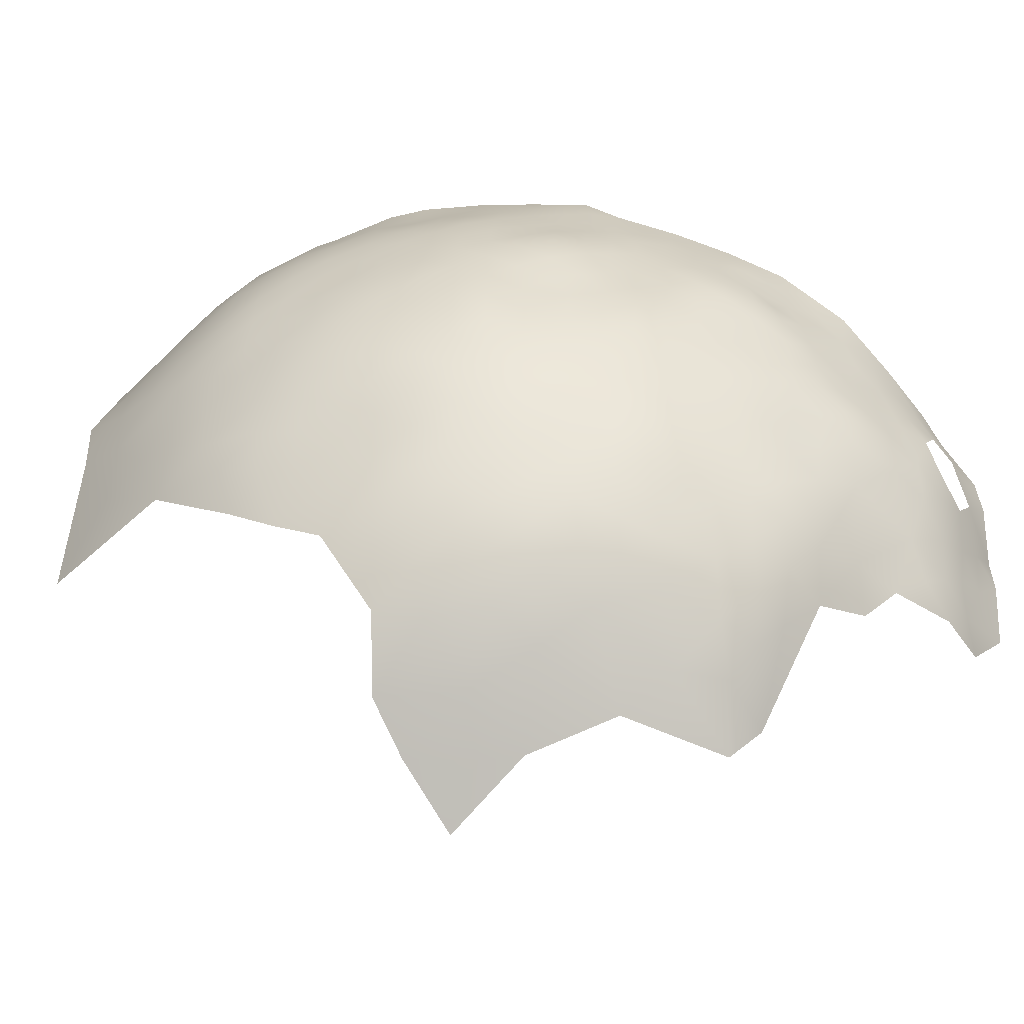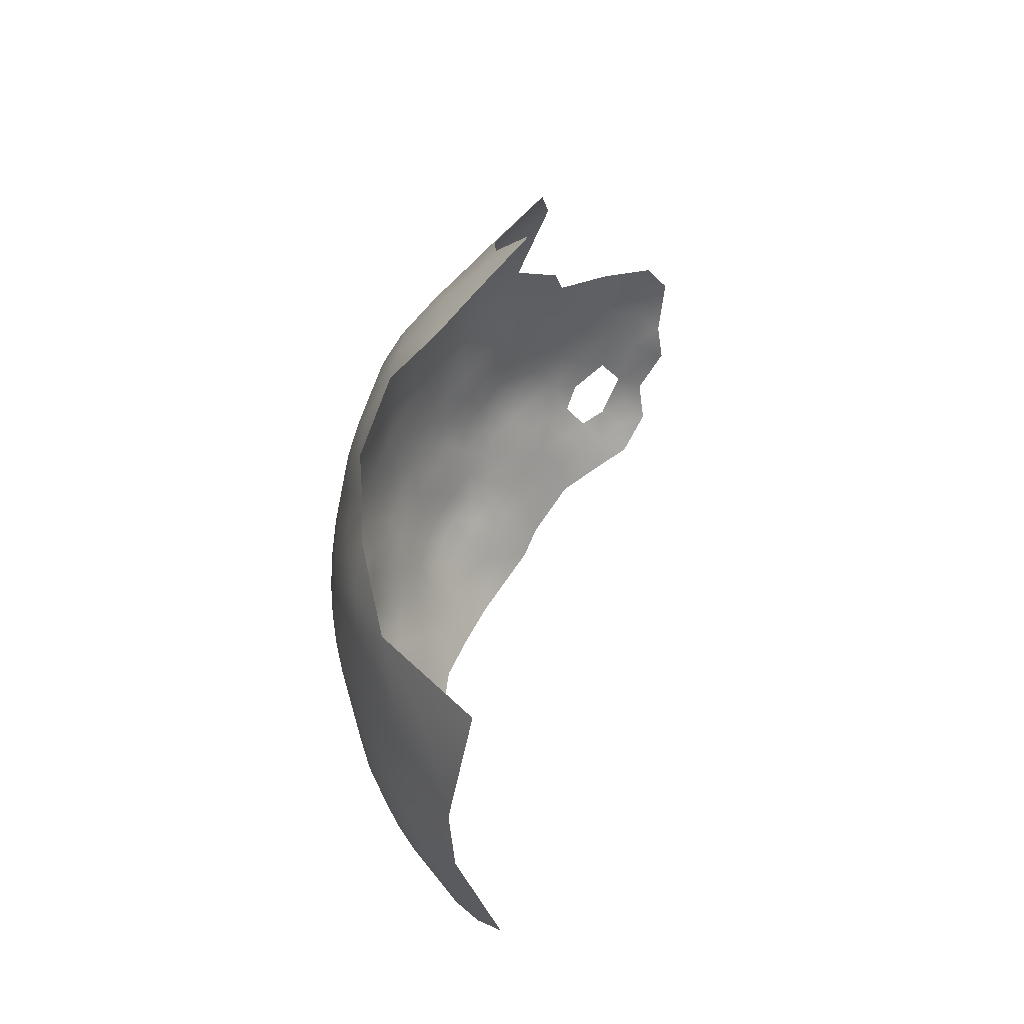
<metadata>
{"format":"obj","ext":"obj","renderer":"f3d","projection":"perspective","resolution":1024,"background":"white","views":[{"elev":-42.0,"azim":103.0,"up":"+Z"},{"elev":-59.2,"azim":177.9,"up":"+Y"}]}
</metadata>
<code>
v -536.3 520.5 -120.8
v -536.1 519.8 -126.6
v -539.5 523.8 -123.6
v -539.2 524.4 -117.8
v -536 521.3 -114.9
v -533 517 -123.5
v -532.9 517.5 -117.8
v -536.6 521.1 -109.7
v -533.2 517.7 -112.5
v -530.2 513.8 -114.7
v -534.2 517.6 -107.5
v -530.8 514 -109.5
v -539.3 524.5 -112.1
v -542.2 527.7 -115.2
v -542.6 527.9 -120.6
v -545.4 530.9 -117.3
v -545.6 530.3 -112.3
v -542.6 527.1 -110.4
v -545.7 528.3 -105.9
v -549 533.3 -114.5
v -549.1 533.2 -121
v -554 536.5 -123
v -553.4 536.5 -116.4
v -549 531.8 -109
v -540.3 524.6 -107
v -541.2 524.1 -101.9
v -544.9 526.5 -99.02
v -541.6 522.9 -96.79
v -537.8 520.5 -99.41
v -537.3 521.1 -104.5
v -538.8 519.5 -95.24
v -534.8 516.8 -96.99
v -534.3 517.3 -102
v -548.5 529.8 -100.4
v -548.6 528.4 -94.91
v -544.8 525 -94.15
v -537.1 516.4 -92.26
v -532.7 512.9 -94.64
v -531.5 513.3 -99.37
v -542.3 521.2 -91.85
v -551.5 532.7 -103.4
v -552.2 532.1 -97.63
v -531.3 513.6 -104.3
v -528.6 509.5 -101.5
v -528.1 509.7 -106.6
v -529.7 509 -96.62
v -527.3 505 -99
v -526.2 505.5 -103.9
v -525.2 505.5 -109
v -525 501.4 -101.1
v -523.6 501.6 -106
v -527.5 509.4 -112
v -522.8 501.4 -111.3
v -524.7 505.4 -114.4
v -528.8 504.8 -93.69
v -531.4 508.8 -91.85
v -526.6 501 -95.86
v -547 525 -89.66
v -523.1 497.4 -103.1
v -521.7 497.2 -108.1
v -530.9 504.8 -88.8
v -534.7 512.4 -90.33
v -533.6 508.7 -87.56
v -555.8 536 -105.4
v -556.1 538.1 -110.4
v -559.5 539.2 -106.7
v -552.5 534.8 -109.6
v -559 537 -101.5
v -555 534.3 -100.4
v -524.3 497.5 -97.84
v -522.3 493.9 -99.42
v -520.8 492.6 -104.9
v -544.9 521.5 -86
v -548.8 525.1 -84.61
v -550.8 528.8 -87.85
v -552.5 531.2 -93
v -556.4 534.2 -94.47
v -530.2 501.1 -85.77
v -528.2 501.1 -90.41
v -532.9 505 -84.46
v -519.6 492.5 -110.6
v -521 496.9 -113.6
v -557.7 539.1 -120.2
v -557.5 539.3 -114.6
v -522.9 501.5 -117
v -520.8 496.9 -119.4
v -519.2 492.1 -116.7
v -536.5 512.1 -86.38
v -541.2 518.8 -87.42
v -541.8 517.3 -83.05
v -538.5 515.2 -86.55
v -541.4 513.4 -79.2
v -545.5 520.6 -81.7
v -538.1 509.5 -80.57
v -535.8 509.1 -84.07
v -537.9 505.9 -76.76
v -535.2 505.6 -80.84
v -534.8 501.7 -78.1
v -532.5 501.5 -81.81
v -534.7 497.9 -74.47
v -532.2 497.7 -78.69
v -531.9 493.7 -75.52
v -529.9 493.9 -79.98
v -534.1 493.1 -71.03
v -531.6 489.3 -73.26
v -529.7 489.6 -77.24
v -530 497.9 -82.95
v -527.6 489.8 -81.51
v -527.7 494 -84.32
v -525.3 489.9 -85.94
v -527.7 485.5 -78.67
v -525.7 485.4 -83.27
v -530.2 485.3 -74.34
v -528.3 481.1 -76.09
v -525.6 480.8 -80.55
v -530.7 481.2 -72.05
v -529.1 476.8 -73.54
v -526.4 476.5 -78.01
v -523.8 476.4 -82.5
v -527.6 472 -75.67
v -524.7 471.9 -80.02
v -522.5 471.7 -84.78
v -526.1 467.2 -77.79
v -523.4 467.2 -82.3
v -523.5 480.8 -85.18
v -523.4 485.5 -87.77
v -521.9 476.4 -87.27
v -533 485 -69.97
v -521.5 480.9 -89.9
v -532 476.7 -69.16
v -530 472.5 -71.61
v -524.7 462.7 -80.06
v -521.4 466.7 -87.22
v -522.8 461.8 -84.6
v -528 497.9 -87.25
v -525.4 494.2 -88.7
v -523.6 494 -93.64
v -523.1 490 -90.38
v -521.6 489.7 -95.6
v -521.3 485.5 -92.43
v -526 497.8 -92.03
v -520.1 485.3 -97.83
v -520 480.9 -94.74
v -520.1 476.4 -92.07
v -520.6 471.6 -89.64
v -527.2 509.5 -117.5
v -518.6 476.5 -97.11
v -517.3 476.9 -102.5
v -516.2 477 -108.1
v -515.8 476.8 -114.1
v -516.3 481.7 -117.2
v -516.5 481.6 -111.3
v -515.7 471.9 -111.1
v -515.3 472 -117
v -515.7 471.9 -123.1
v -515.7 476.9 -120.2
v -516.4 476.9 -126.3
v -516.7 481.9 -123.4
v -517.5 476.8 -132.5
v -516.7 471.6 -129.5
v -517.5 482 -129.4
v -518.1 486.8 -126.5
v -517.5 486.7 -120.5
v -515.3 466.8 -114
v -515.8 466.5 -108.6
v -515.9 461.3 -111.8
v -515.6 461.5 -117.2
v -515.4 466.9 -120
v -516.6 466.4 -126.4
v -516.3 461.3 -123.3
v -516.5 471.7 -105.6
v -516.7 466.2 -103.4
v -516.5 461 -106.5
v -517.5 461 -100.7
v -517.8 455.9 -103.9
v -516.8 455.8 -109.8
v -519.3 455.9 -97.94
v -519.6 450.8 -101.1
v -518.6 450.6 -107.3
v -517.9 466 -97.83
v -519.3 460.6 -95.16
v -517.6 486.6 -114.3
v -518.3 486.6 -108.8
v -519.4 486.9 -132.3
v -519 481.8 -135.5
v -519 476.8 -138.5
v -517.8 471.5 -135.8
v -519.8 471.2 -142.3
v -517.8 465.8 -133.1
v -518.7 465.7 -139.3
v -517.6 461 -129.6
v -516.8 455.3 -120.8
v -517.5 455.4 -126.8
v -521.2 476.4 -144.8
v -520.7 481.9 -141.4
v -522.8 481.7 -147.6
v -522.7 487.1 -144.2
v -520.9 487.1 -138.3
v -525.7 486.7 -150.5
v -525.5 492.2 -146.7
v -523.1 492.4 -140.7
v -521.1 450.8 -95.14
v -520.4 445.6 -104.5
v -521.4 445.7 -98.3
v -517.2 481.6 -105.6
v -516.6 455.7 -115.1
v -517.3 471.8 -99.92
v -522.8 445.6 -92.5
v -523.5 440.7 -96.12
v -522.4 440.3 -101.8
v -521.8 440.3 -108.5
v -525.9 434.4 -98.38
v -524.7 434.2 -105.7
v -522.7 450.7 -89.33
v -521 455.7 -92.03
v -522.8 455.8 -86.48
v -524.9 450.5 -83.96
v -525 445.3 -87.11
v -527.5 445.5 -81.74
v -527.7 440.1 -85.22
v -525.6 439.7 -91.19
v -530.6 440.1 -79.99
v -530.8 445 -76.81
v -534.4 439.4 -74.89
v -535.1 434.1 -78.48
v -531.6 434.7 -83.82
v -529 434.1 -90.18
v -536.6 428.7 -82.4
v -532.9 429 -88.58
v -521.3 460.7 -89.46
v -525.2 456.2 -80.87
v -528.9 454.8 -75.65
v -527.6 450.4 -78.86
v -525.8 497.5 -143.1
v -528.2 497.3 -148.5
v -529.1 502.8 -145.1
v -527.1 502.3 -139.8
v -523.8 497.5 -137.3
v -525 502 -134.5
v -522.4 497.3 -131.9
v -523.7 501.8 -129
v -521.6 497.1 -126.2
v -520.5 492.2 -129.4
v -521.6 492.3 -135.1
v -526.5 505.9 -131.7
v -525.7 506 -126.2
v -523.2 501.7 -123.3
v -530.4 492.9 -153.7
v -518.6 481.2 -100.1
v -519.3 486.1 -103.6
v -518.4 448.4 -117.7
v -518.3 449 -124.4
v -518.9 471.5 -94.57
v -517.8 450.8 -112.9
v -526.6 480.3 -154.3
v -523.6 476 -150.4
v -521.1 465.8 -145.9
v -524.9 464.8 -153.7
v -520.5 458.5 -143.2
v -518.9 459.7 -136.2
v -521.3 451.7 -139.6
v -520.8 490 -100.9
v -519.5 491.5 -123.6
v -544.3 527.8 -127.3
v -525.3 505.8 -120.6
v -541.1 427.9 -76.36
v -541.1 423.2 -81.96
v -538.5 422.3 -87.34
v -534.8 422.4 -94.49
v -544.5 415.8 -85.33
v -539.3 417.8 -91.87
v -538.8 512.9 -83.17
v -522.7 470.8 -148.9
v -532.2 502.3 -150.9
v -558.5 538.3 -127.4
v -519.6 465.7 -92.61
v -563.2 539.7 -103.2
v -563.4 541.4 -108.4
v -567.2 542 -105.4
v -563.2 538.1 -97.82
v -568.2 540.5 -100.4
v -528.6 509.9 -128.8
v -527.9 509.9 -123.2
v -527.8 461.6 -75.41
v -530.1 513.7 -120.2
v -531.4 449.6 -73.72
v -528.5 427.7 -103.3
v -524.5 434.2 -112.8
v -527.5 428.6 -109.7
v -518.8 454.9 -132.5
v -527.8 505.7 -136.9
v -529.6 509.8 -134.3
v -530.9 508.7 -140.3
v -533.2 509 -146.3
v -534.8 513.9 -142.4
v -532.8 513.9 -136.6
v -531.6 513.8 -131
v -535.4 518.1 -132.8
v -519.7 445.6 -111.2
v -521.7 439.8 -115.3
v -521.2 440.3 -122.3
v -524.4 433.9 -119
v -529.9 428.4 -96.44
v -538.1 439.6 -69.19
v -534.5 444.4 -71.76
v -535.6 449.4 -67.81
v -537.5 434.7 -74.18
v -536.7 518.1 -138.4
v -539.3 517.8 -144.4
v -542.8 516.2 -151.3
v -545.2 521 -146.9
v -541.8 521.9 -139.9
v -537.5 513.7 -148.6
v -541.3 512.7 -155.1
v -537.1 508.5 -153.5
v -542.1 508.6 -159.8
v -538.9 501.8 -159.3
v -549.6 511.3 -163
v -548.4 507 -167.3
v -539.2 521.8 -134.6
v -539.6 523.1 -129.3
v -543.1 525 -133.5
v -529.1 467.5 -73.15
v -531.4 468.2 -68.69
v -532 462.6 -68.33
v -530.7 458 -71.74
v -547.7 526.6 -138.2
v -525.4 432.4 -127.2
v -530.8 513.7 -125.8
v -532.7 421.7 -102.2
v -533.6 453 -69.53
v -519.3 449.4 -131.3
v -520.6 443.2 -128.1
v -533.5 516.8 -128.5
v -531.3 485.5 -158.1
v -533 475.4 -162.6
v -540.7 481.5 -168.3
v -537.8 465.9 -168.3
v -545.5 470.5 -175.7
v -553.6 534.1 -130.5
v -556.7 535.1 -135.8
v -559.7 537.8 -133.3
v -553.6 531 -139.7
v -561.8 537.4 -139.4
v -570.2 540.3 -139.7
v -574.1 544.1 -134.7
v -563.5 540.1 -131.2
v -563.7 540.8 -125.5
v -568.6 542.3 -129.4
v -562.7 541.4 -118.6
v -568.7 542.8 -122.6
v -573.4 544.8 -125.2
v -574.5 544.5 -119.6
v -570.7 544.9 -112.4
v -566.2 542.9 -115
v -567.8 543.4 -109.7
v -571.7 544.3 -106
v -552.1 526.4 -144.2
v -565.9 540 -135.9
v -526.1 471.5 -155.3
v -532 463.2 -162.2
v -521.7 445.1 -135.7
v -528 428 -116.5
v -539.5 475.4 -168.9
v -532 421.6 -119.4
v -531 422.9 -110.4
v -539.2 412.7 -127.4
v -540.5 494.2 -164.2
v -537.3 415.1 -98.81
v -536.1 415.7 -107.1
f 88 91 272
f 135 78 107
f 99 107 78
f 99 80 97
f 63 88 95
f 95 88 272
f 95 272 94
f 28 36 40
f 28 40 31
f 109 135 107
f 109 136 135
f 101 102 103
f 92 94 272
f 79 78 135
f 113 128 116
f 97 98 99
f 97 96 98
f 78 80 99
f 79 61 78
f 61 80 78
f 108 106 111
f 102 101 100
f 50 59 51
f 56 63 61
f 108 103 106
f 108 109 103
f 62 88 63
f 62 63 56
f 141 79 135
f 141 135 136
f 137 141 136
f 138 137 136
f 119 125 115
f 112 126 110
f 127 125 119
f 108 112 110
f 107 103 109
f 107 101 103
f 125 127 129
f 97 94 96
f 112 108 111
f 105 102 104
f 64 67 65
f 95 94 97
f 91 89 90
f 143 129 144
f 118 119 115
f 42 41 69
f 55 46 56
f 106 102 105
f 106 103 102
f 130 131 117
f 66 64 65
f 127 144 129
f 110 109 108
f 138 110 126
f 138 126 140
f 48 47 50
f 48 50 51
f 147 143 144
f 110 138 136
f 110 136 109
f 121 119 118
f 70 71 59
f 70 59 50
f 38 62 56
f 49 48 51
f 73 58 74
f 53 54 49
f 63 80 61
f 35 27 34
f 52 49 54
f 272 91 90
f 272 90 92
f 44 48 45
f 114 118 115
f 44 47 48
f 118 114 117
f 12 9 11
f 120 121 118
f 101 98 100
f 114 116 117
f 114 113 116
f 278 277 66
f 25 13 18
f 16 20 17
f 60 51 59
f 101 107 99
f 101 99 98
f 26 27 28
f 114 111 113
f 55 56 61
f 55 61 79
f 14 18 13
f 145 144 127
f 10 9 12
f 47 44 46
f 72 60 59
f 46 38 56
f 120 323 123
f 27 36 28
f 27 35 36
f 57 70 50
f 57 50 47
f 82 87 86
f 105 128 113
f 95 80 63
f 95 97 80
f 106 113 111
f 106 105 113
f 26 30 25
f 132 124 123
f 72 71 262
f 72 59 71
f 29 28 31
f 29 30 26
f 29 26 28
f 68 66 277
f 68 64 66
f 130 117 116
f 37 62 38
f 37 38 32
f 133 122 124
f 14 17 18
f 14 16 17
f 5 13 8
f 253 144 145
f 32 38 39
f 7 10 285
f 7 9 10
f 133 145 122
f 246 283 265
f 29 32 33
f 53 85 54
f 129 143 140
f 75 74 58
f 124 122 121
f 8 11 9
f 8 9 5
f 356 357 279
f 139 138 140
f 139 137 138
f 123 124 121
f 123 121 120
f 33 39 43
f 33 32 39
f 42 34 41
f 246 265 247
f 246 247 241
f 148 147 207
f 142 140 143
f 142 139 140
f 329 297 334
f 292 282 245
f 6 329 334
f 6 334 2
f 53 49 51
f 53 51 60
f 143 249 142
f 146 52 54
f 15 14 4
f 15 16 14
f 82 60 81
f 53 60 82
f 46 44 39
f 46 39 38
f 147 249 143
f 147 148 249
f 122 119 121
f 122 145 127
f 122 127 119
f 23 83 84
f 32 31 37
f 32 29 31
f 30 29 33
f 42 77 76
f 329 282 297
f 147 144 253
f 205 249 148
f 126 129 140
f 126 125 129
f 323 120 131
f 323 131 324
f 43 39 44
f 43 44 45
f 180 174 172
f 120 117 131
f 120 118 117
f 152 182 183
f 242 243 240
f 242 241 247
f 242 240 241
f 69 64 68
f 134 133 124
f 134 124 132
f 11 8 30
f 292 297 282
f 148 149 205
f 245 241 239
f 125 112 115
f 125 126 112
f 280 68 277
f 245 282 246
f 245 246 241
f 81 60 72
f 151 182 152
f 151 152 150
f 282 283 246
f 282 329 283
f 47 55 57
f 47 46 55
f 279 277 278
f 253 207 147
f 281 277 279
f 154 150 153
f 6 7 285
f 23 20 21
f 45 48 49
f 45 49 52
f 308 298 296
f 11 30 33
f 329 6 285
f 329 285 283
f 216 215 230
f 4 14 13
f 4 13 5
f 21 20 16
f 2 3 1
f 2 321 3
f 162 163 158
f 6 2 1
f 6 1 7
f 154 153 164
f 123 284 132
f 158 161 162
f 214 215 216
f 57 79 141
f 57 55 79
f 153 171 165
f 153 165 164
f 231 232 233
f 320 298 308
f 237 291 239
f 356 279 278
f 104 102 100
f 41 64 69
f 42 35 34
f 115 111 114
f 115 112 111
f 217 231 233
f 291 245 239
f 291 292 245
f 168 154 164
f 297 298 334
f 152 205 149
f 22 23 21
f 22 83 23
f 283 146 265
f 186 185 159
f 163 162 263
f 219 217 233
f 244 240 243
f 7 5 9
f 77 42 69
f 4 3 15
f 45 12 43
f 1 3 4
f 176 166 173
f 285 146 283
f 222 219 223
f 173 165 172
f 171 172 165
f 208 204 202
f 238 240 244
f 323 284 123
f 297 292 296
f 297 296 298
f 178 202 204
f 219 218 217
f 281 280 277
f 214 208 202
f 295 293 294
f 155 156 154
f 155 154 168
f 174 173 172
f 157 161 158
f 167 168 164
f 201 244 198
f 286 233 232
f 175 177 178
f 202 215 214
f 162 161 184
f 187 186 159
f 82 86 85
f 82 85 53
f 157 158 156
f 157 156 155
f 205 183 250
f 205 152 183
f 81 87 82
f 355 354 356
f 166 167 164
f 347 349 348
f 156 151 150
f 156 150 154
f 195 185 186
f 25 30 8
f 25 8 13
f 177 202 178
f 217 214 216
f 217 216 231
f 149 150 152
f 137 139 71
f 137 71 70
f 175 176 173
f 262 71 139
f 219 222 220
f 219 220 218
f 153 149 171
f 153 150 149
f 239 240 238
f 239 241 240
f 196 197 195
f 236 237 234
f 157 159 161
f 157 160 159
f 295 296 293
f 197 198 195
f 175 173 174
f 177 181 215
f 177 215 202
f 197 201 198
f 74 93 73
f 166 165 173
f 166 164 165
f 20 24 17
f 206 166 176
f 313 309 295
f 264 15 3
f 264 3 321
f 174 181 177
f 174 177 175
f 238 237 239
f 238 234 237
f 148 207 171
f 148 171 149
f 163 182 151
f 351 352 353
f 249 205 250
f 181 180 276
f 181 174 180
f 179 176 175
f 179 175 178
f 206 167 166
f 203 179 178
f 203 178 204
f 225 224 307
f 322 321 320
f 160 187 159
f 200 201 197
f 218 208 214
f 218 214 217
f 185 161 159
f 185 184 161
f 185 198 184
f 185 195 198
f 349 352 351
f 43 11 33
f 43 12 11
f 256 273 360
f 158 163 151
f 158 151 156
f 181 230 215
f 146 10 52
f 146 285 10
f 238 244 201
f 238 201 234
f 342 275 340
f 342 340 341
f 210 203 204
f 293 292 291
f 293 296 292
f 348 349 351
f 191 169 170
f 209 210 204
f 19 17 24
f 19 18 17
f 194 196 195
f 160 157 155
f 35 42 76
f 200 234 201
f 235 274 236
f 1 5 7
f 1 4 5
f 170 168 167
f 295 308 296
f 313 295 294
f 73 93 90
f 73 90 89
f 169 160 155
f 216 230 134
f 141 137 70
f 141 70 57
f 142 249 250
f 209 204 208
f 322 264 321
f 189 190 187
f 276 230 181
f 199 197 196
f 199 200 197
f 20 67 24
f 25 18 19
f 309 308 295
f 251 252 192
f 169 168 170
f 169 155 168
f 142 262 139
f 142 250 262
f 244 243 184
f 244 184 198
f 211 203 210
f 41 67 64
f 299 203 211
f 41 24 67
f 299 254 179
f 299 179 203
f 193 191 170
f 247 265 85
f 252 193 192
f 260 189 191
f 254 206 176
f 254 176 179
f 194 195 186
f 40 36 58
f 233 223 219
f 233 286 223
f 54 85 265
f 54 265 146
f 235 234 200
f 235 236 234
f 260 190 189
f 180 253 276
f 180 207 253
f 263 243 242
f 192 193 170
f 224 304 307
f 224 305 304
f 312 308 309
f 312 320 308
f 52 12 45
f 52 10 12
f 221 218 220
f 162 243 263
f 162 184 243
f 226 220 222
f 229 227 226
f 188 187 190
f 354 357 356
f 133 134 230
f 133 230 276
f 62 37 91
f 62 91 88
f 188 194 186
f 188 186 187
f 73 89 40
f 73 40 58
f 35 58 36
f 256 196 194
f 344 342 341
f 350 348 351
f 224 222 223
f 273 256 194
f 273 188 257
f 273 194 188
f 169 191 189
f 221 209 208
f 221 208 218
f 347 275 342
f 347 348 275
f 232 284 326
f 207 172 171
f 207 180 172
f 163 87 182
f 316 314 315
f 311 312 309
f 298 2 334
f 86 247 85
f 250 72 262
f 251 206 254
f 251 192 206
f 276 145 133
f 276 253 145
f 300 299 211
f 22 340 275
f 223 305 224
f 252 333 332
f 359 342 344
f 359 347 342
f 23 84 65
f 286 305 223
f 160 169 189
f 160 189 187
f 314 310 313
f 314 313 315
f 281 279 357
f 242 247 86
f 213 211 210
f 327 358 343
f 191 193 290
f 191 290 260
f 40 37 31
f 248 200 199
f 248 235 200
f 302 300 288
f 325 323 324
f 286 331 306
f 286 306 305
f 287 212 303
f 19 34 27
f 355 356 278
f 366 363 289
f 212 213 210
f 212 210 209
f 228 226 225
f 228 229 226
f 257 188 190
f 192 167 206
f 192 170 167
f 258 360 273
f 251 254 299
f 301 300 302
f 26 25 19
f 26 19 27
f 35 76 75
f 35 75 58
f 23 67 20
f 23 65 67
f 263 87 163
f 310 311 309
f 310 309 313
f 362 332 333
f 231 216 134
f 231 134 132
f 225 226 222
f 225 222 224
f 128 105 104
f 288 300 211
f 288 211 213
f 289 288 213
f 236 274 294
f 81 182 87
f 81 183 182
f 258 273 257
f 263 242 86
f 263 86 87
f 268 271 269
f 89 91 37
f 89 37 40
f 77 69 68
f 355 350 351
f 293 291 237
f 19 24 41
f 19 41 34
f 325 326 284
f 325 284 323
f 130 116 128
f 83 22 275
f 255 199 196
f 255 196 256
f 227 220 226
f 227 221 220
f 130 324 131
f 350 84 83
f 335 199 255
f 335 248 199
f 77 68 280
f 298 320 321
f 298 321 2
f 287 289 213
f 287 213 212
f 331 232 326
f 331 286 232
f 228 266 267
f 92 96 94
f 315 313 294
f 315 294 274
f 93 92 90
f 332 290 193
f 332 193 252
f 183 72 250
f 183 81 72
f 268 270 271
f 268 267 270
f 261 332 362
f 261 290 332
f 312 322 320
f 312 327 322
f 266 225 307
f 266 228 225
f 330 369 370
f 363 288 289
f 363 302 288
f 369 269 271
f 369 330 269
f 231 284 232
f 231 132 284
f 100 98 96
f 259 190 260
f 259 257 190
f 345 359 344
f 236 293 237
f 236 294 293
f 268 228 267
f 370 366 330
f 261 259 260
f 261 260 290
f 359 349 347
f 328 301 302
f 229 303 227
f 346 352 349
f 21 16 15
f 311 327 312
f 311 358 327
f 268 229 228
f 331 326 325
f 348 83 275
f 348 350 83
f 330 287 303
f 330 303 269
f 269 229 268
f 269 303 229
f 212 209 221
f 365 363 366
f 359 345 346
f 359 346 349
f 212 227 303
f 212 221 227
f 355 353 354
f 355 351 353
f 255 256 360
f 343 341 340
f 77 75 76
f 304 305 306
f 366 289 287
f 366 287 330
f 344 341 343
f 301 333 252
f 317 316 315
f 21 15 264
f 319 318 316
f 300 251 299
f 21 340 22
f 337 336 364
f 301 251 300
f 301 252 251
f 364 338 339
f 318 314 316
f 248 274 235
f 338 364 336
f 336 255 360
f 335 255 336
f 328 333 301
f 319 316 317
f 361 338 336
f 328 302 363
f 361 360 258
f 361 336 360
f 258 257 259
f 317 315 274
f 266 307 304
f 337 364 339
f 365 328 363
f 318 310 314
f 369 271 270
f 319 317 368
f 365 366 370
f 266 270 267
f 328 362 333
f 337 335 336
f 337 368 335
f 368 248 335
f 317 248 368
f 317 274 248
f 318 311 310
f 367 365 370
f 367 328 365
f 327 264 322
f 340 327 343
f 264 340 21
f 327 340 264

</code>
